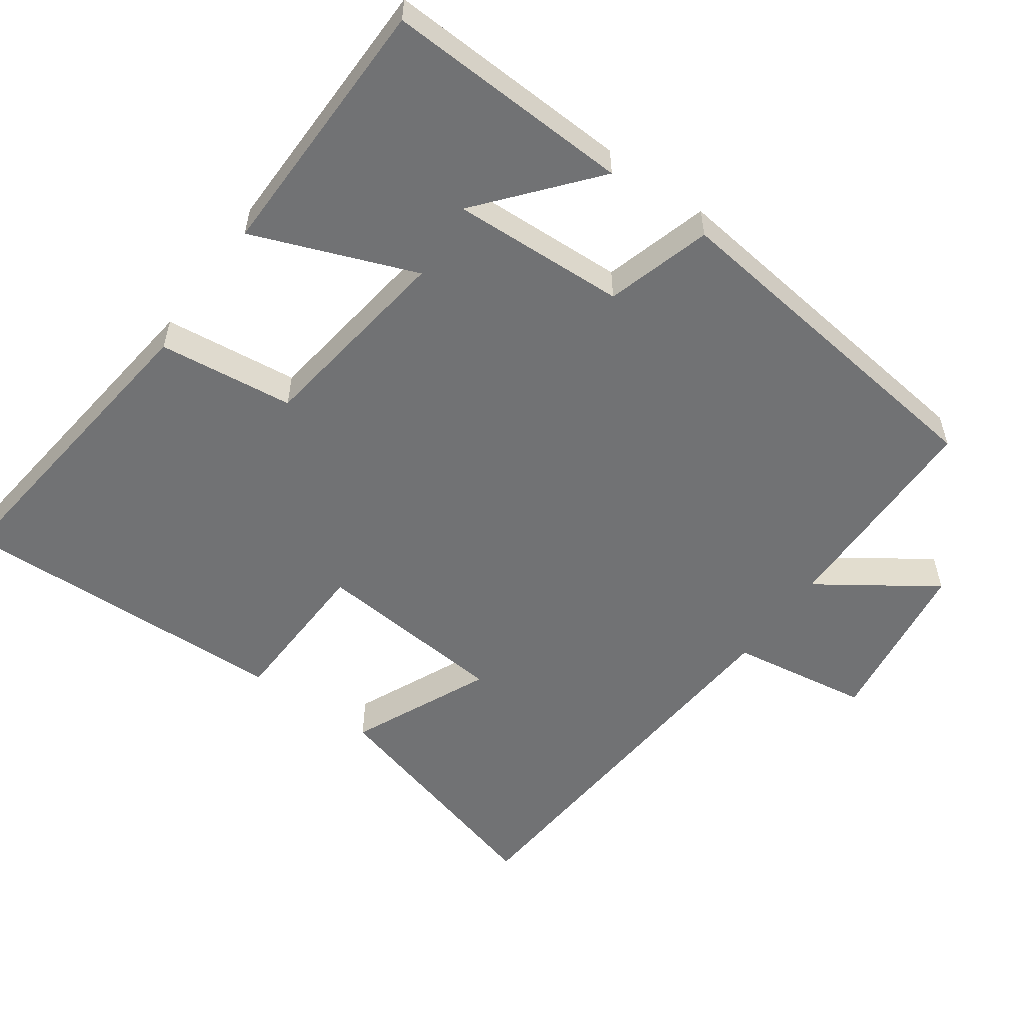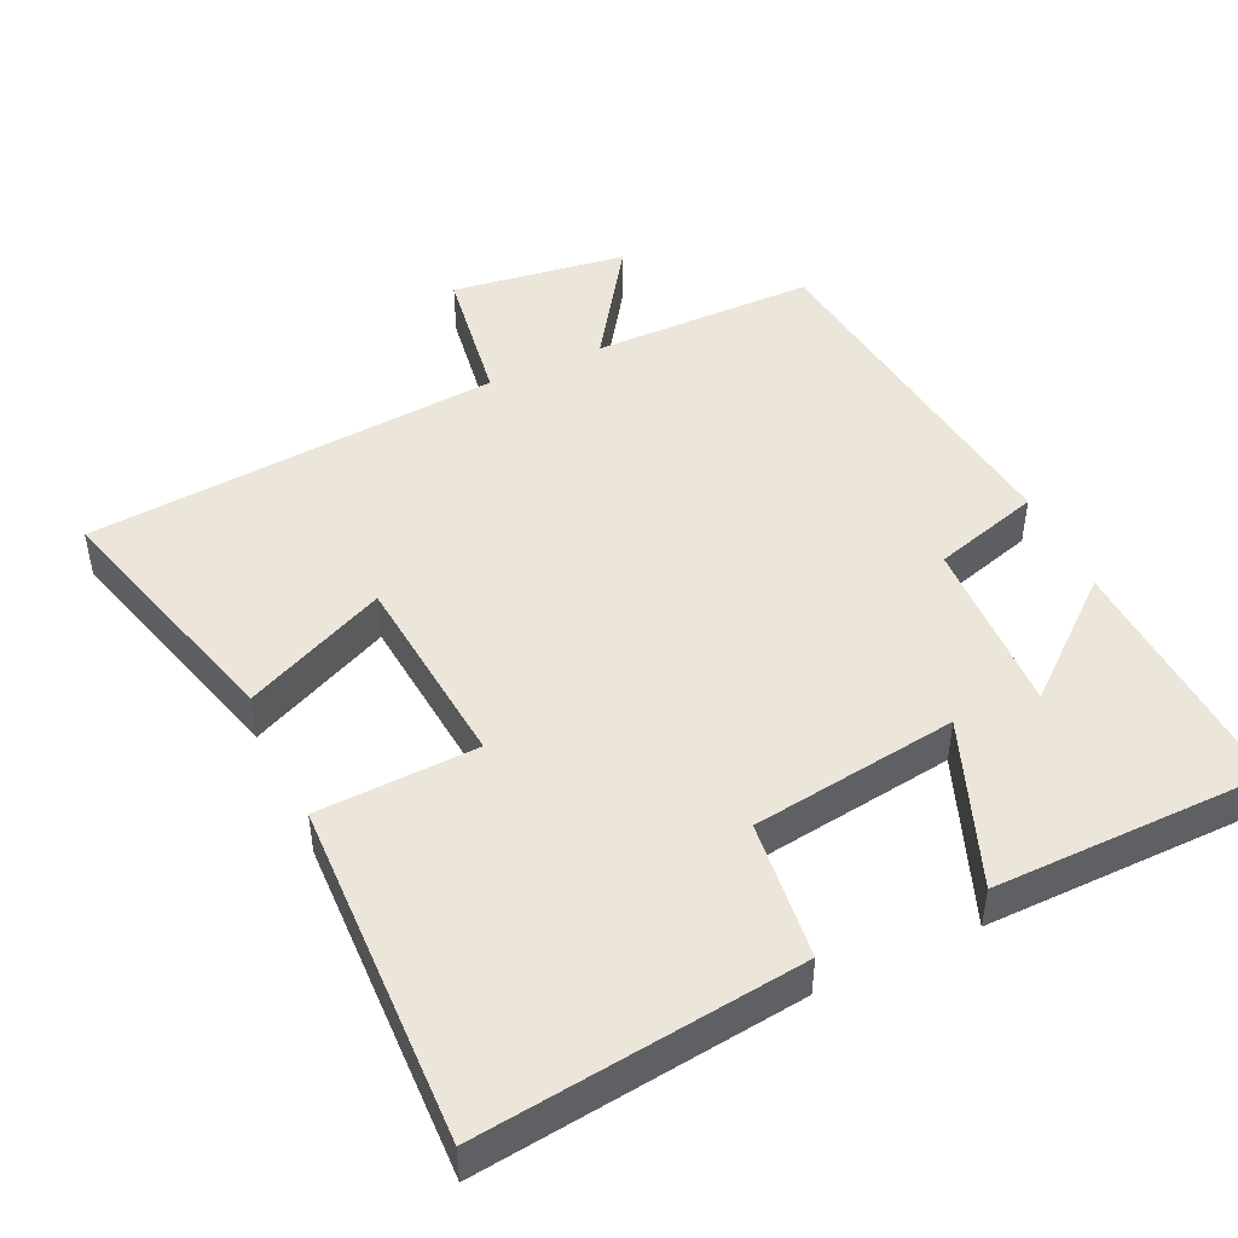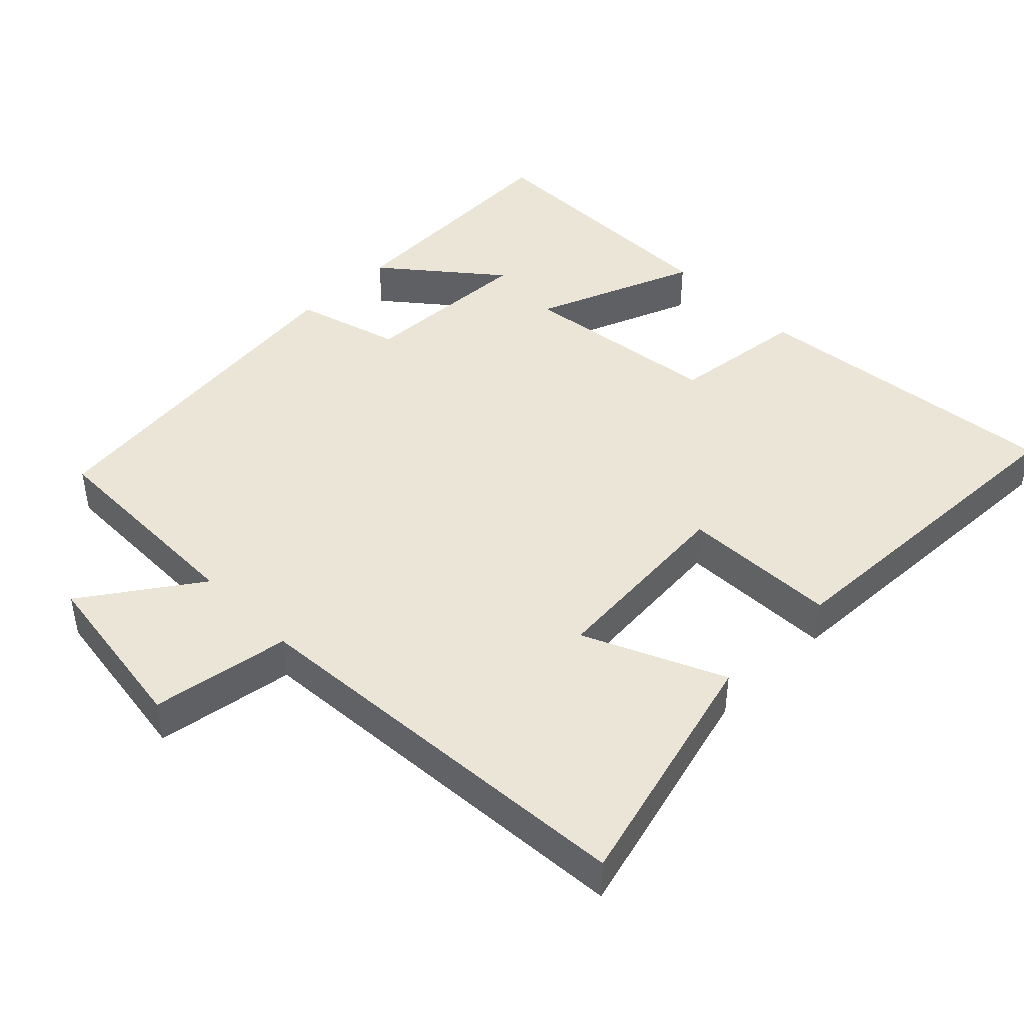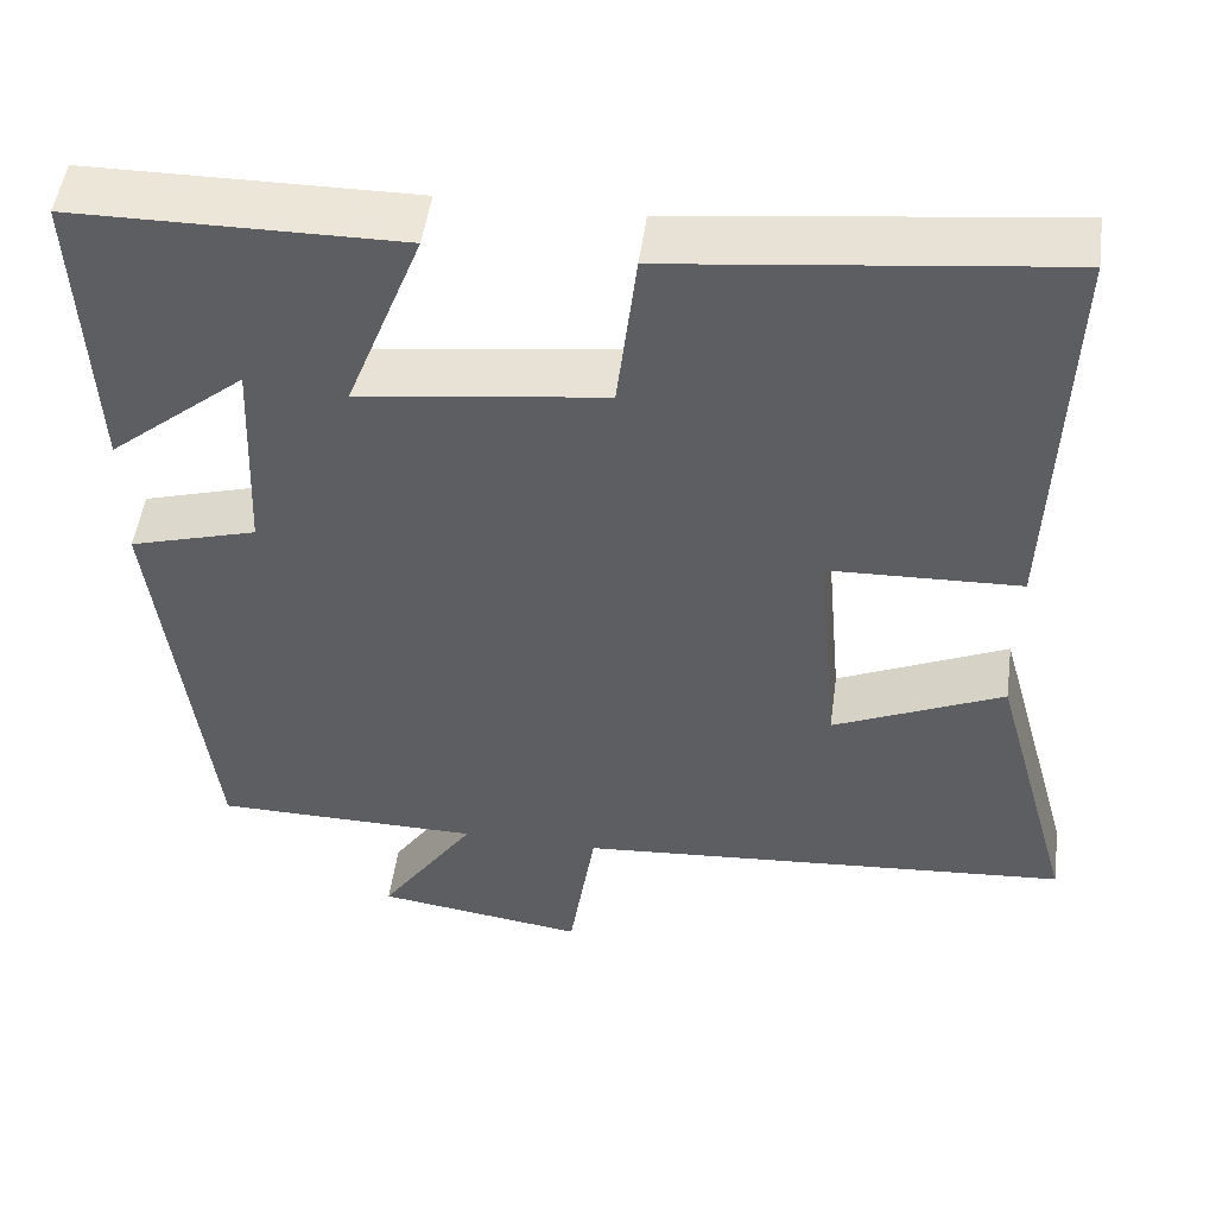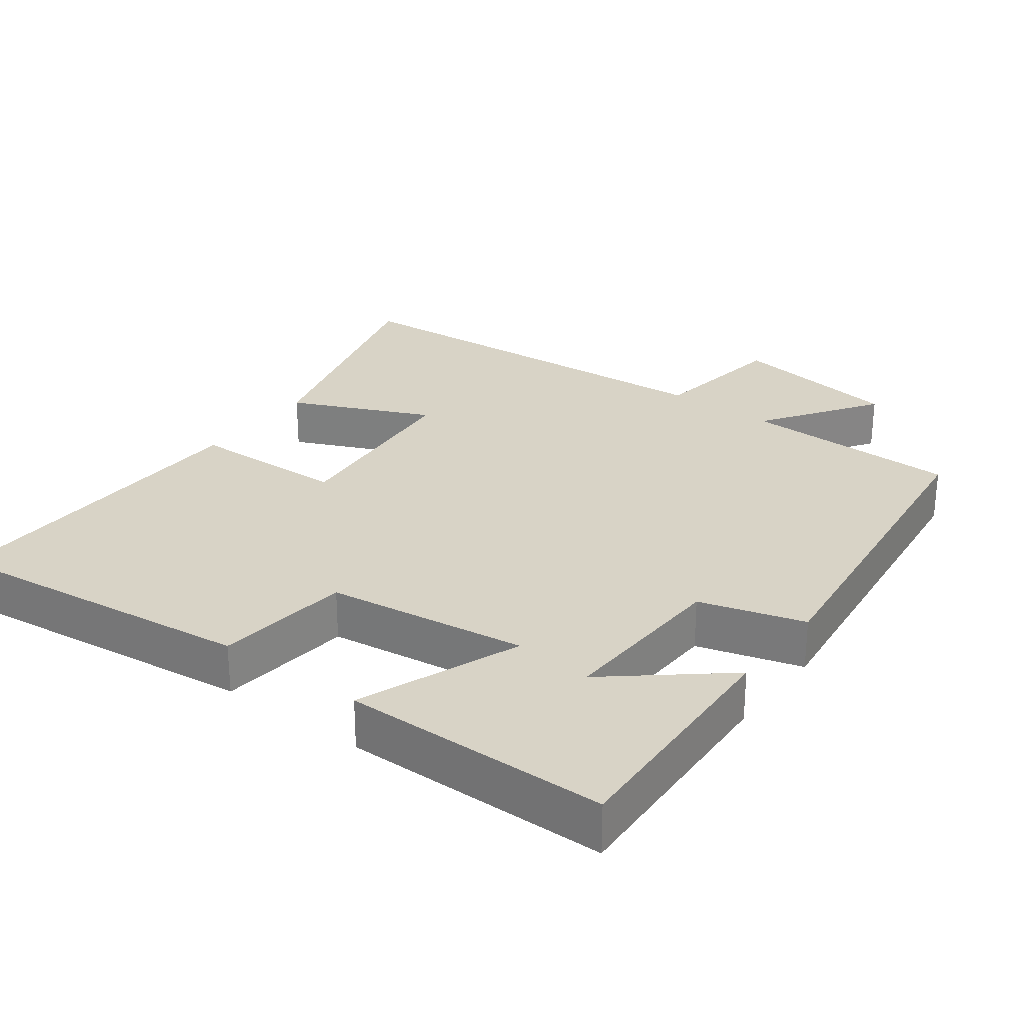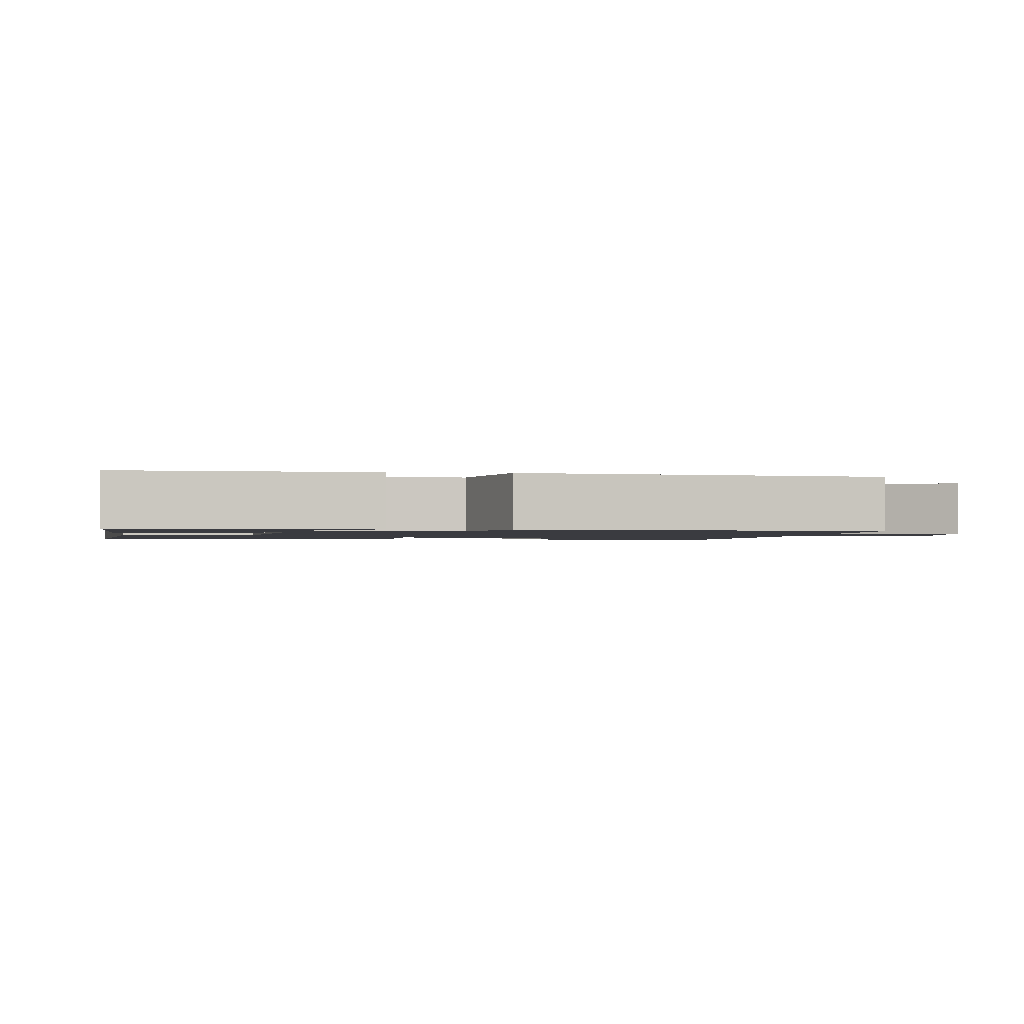
<metadata>
{"format":"obj","ext":"obj","renderer":"f3d","projection":"perspective","resolution":1024,"background":"white","views":[{"elev":-55.4,"azim":54.5,"up":"+Y"},{"elev":47.1,"azim":-25.2,"up":"+Y"},{"elev":44.4,"azim":-134.4,"up":"+Y"},{"elev":50.1,"azim":-172.2,"up":"+Z"},{"elev":28.0,"azim":36.8,"up":"+Y"},{"elev":-1.4,"azim":82.9,"up":"+Y"}]}
</metadata>
<code>
v -0.516 0.07 0.552
v -0.074 0.07 0.5
v -0.052 0.07 0.31
v 0.23 0.07 0.272
v 0.142 0.07 0.5
v 0.516 0.07 0.496
v 0.5 0.07 0.151
v 0.343 0.07 0.282
v 0.353 0.07 0.038
v 0.5 0.07 -0.005
v 0.44 0.07 -0.497
v 0.134 0.07 -0.5
v 0.244 0.07 -0.661
v 0.004 0.07 -0.695
v -0.026 0.07 -0.5
v -0.595 0.07 -0.456
v -0.5 0.07 -0.111
v -0.305 0.07 -0.199
v -0.281 0.07 0.073
v -0.5 0.07 0.081
v -0.516 0 0.552
v -0.074 0 0.5
v -0.052 0 0.31
v 0.23 0 0.272
v 0.142 0 0.5
v 0.516 0 0.496
v 0.5 0 0.151
v 0.343 0 0.282
v 0.353 0 0.038
v 0.5 0 -0.005
v 0.44 0 -0.497
v 0.134 0 -0.5
v 0.244 0 -0.661
v 0.004 0 -0.695
v -0.026 0 -0.5
v -0.595 0 -0.456
v -0.5 0 -0.111
v -0.305 0 -0.199
v -0.281 0 0.073
v -0.5 0 0.081
f 1 2 3
f 20 1 3
f 19 20 3
f 18 19 3 4
f 15 16 17 18
f 15 18 4
f 12 13 14 15
f 11 12 15
f 10 11 15
f 9 10 15
f 8 9 15 4
f 5 6 7 8
f 4 5 8
f 23 22 21
f 23 21 40
f 23 40 39
f 24 23 39 38
f 38 37 36 35
f 24 38 35
f 35 34 33 32
f 35 32 31
f 35 31 30
f 35 30 29
f 24 35 29 28
f 28 27 26 25
f 28 25 24
f 1 21 22 2
f 2 22 23 3
f 3 23 24 4
f 4 24 25 5
f 5 25 26 6
f 6 26 27 7
f 7 27 28 8
f 8 28 29 9
f 9 29 30 10
f 10 30 31 11
f 11 31 32 12
f 12 32 33 13
f 13 33 34 14
f 14 34 35 15
f 15 35 36 16
f 16 36 37 17
f 17 37 38 18
f 18 38 39 19
f 19 39 40 20
f 20 40 21 1

</code>
